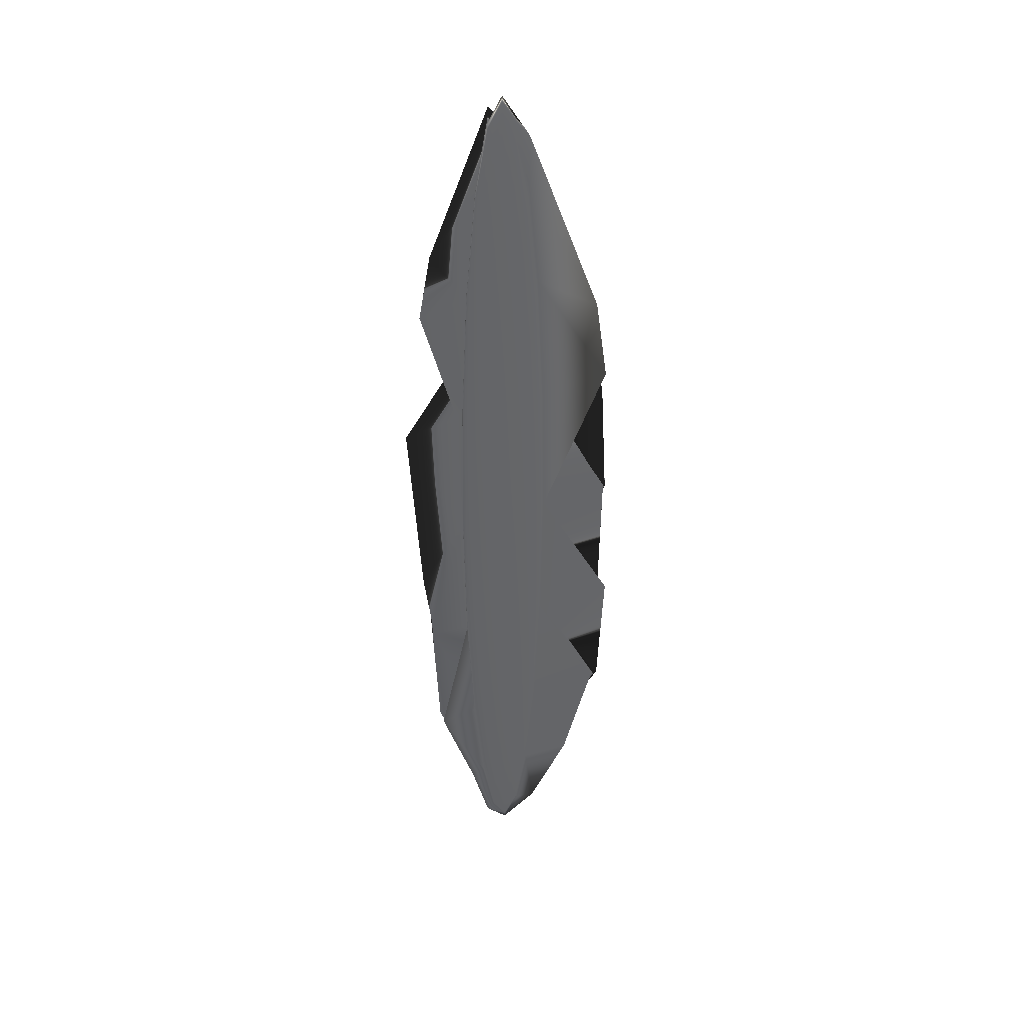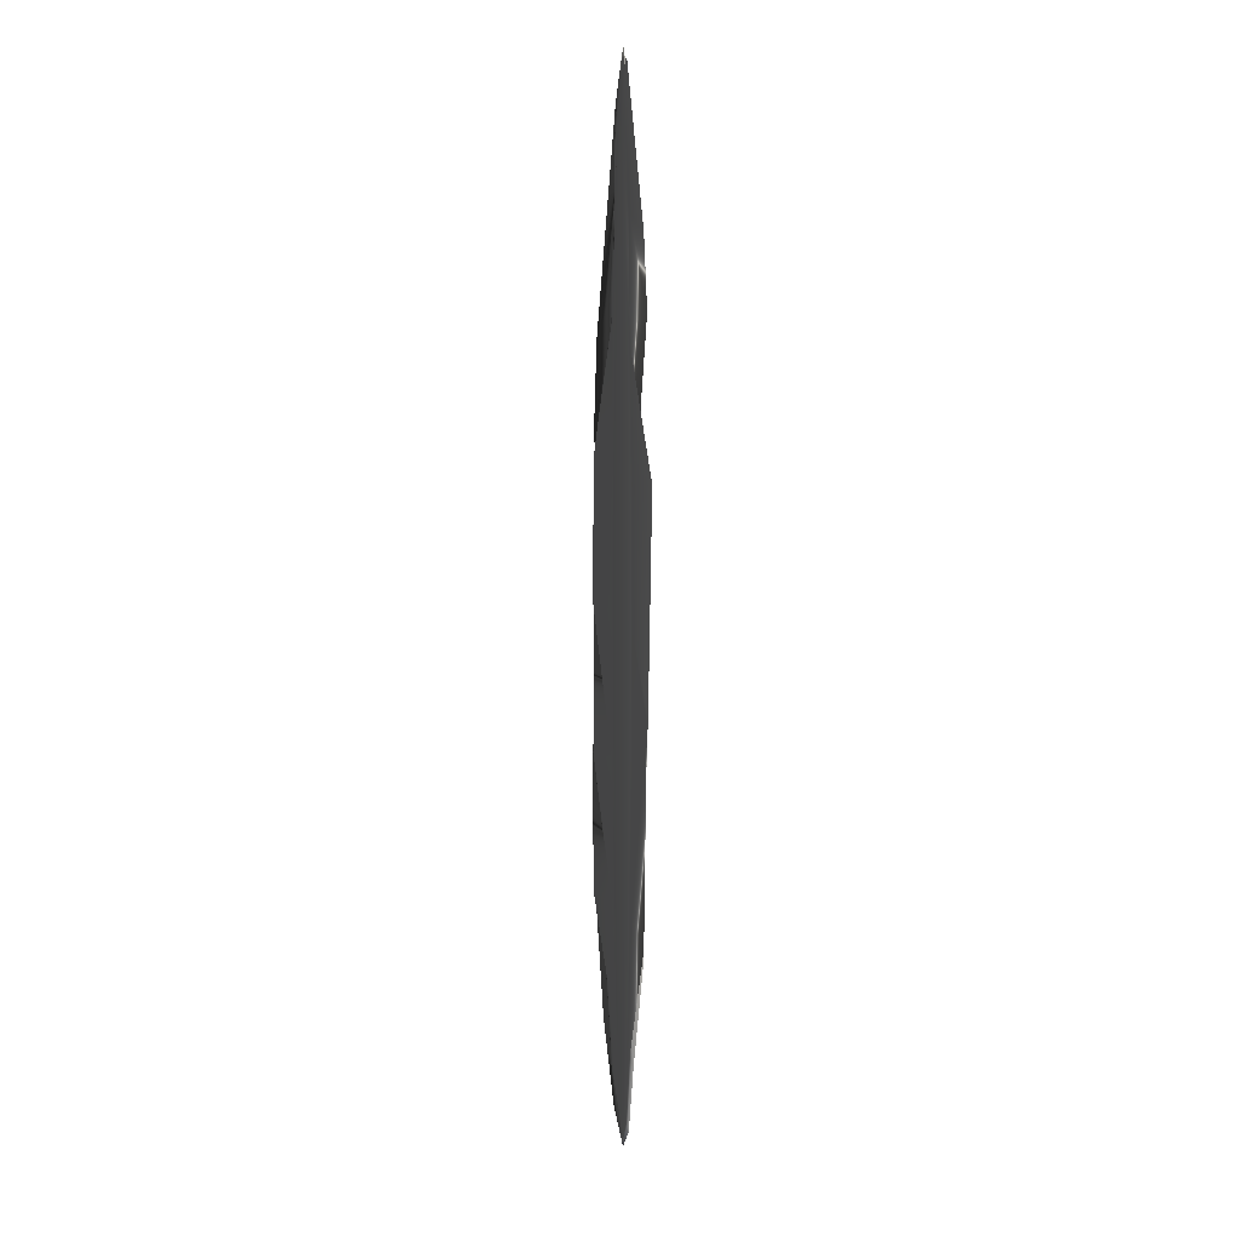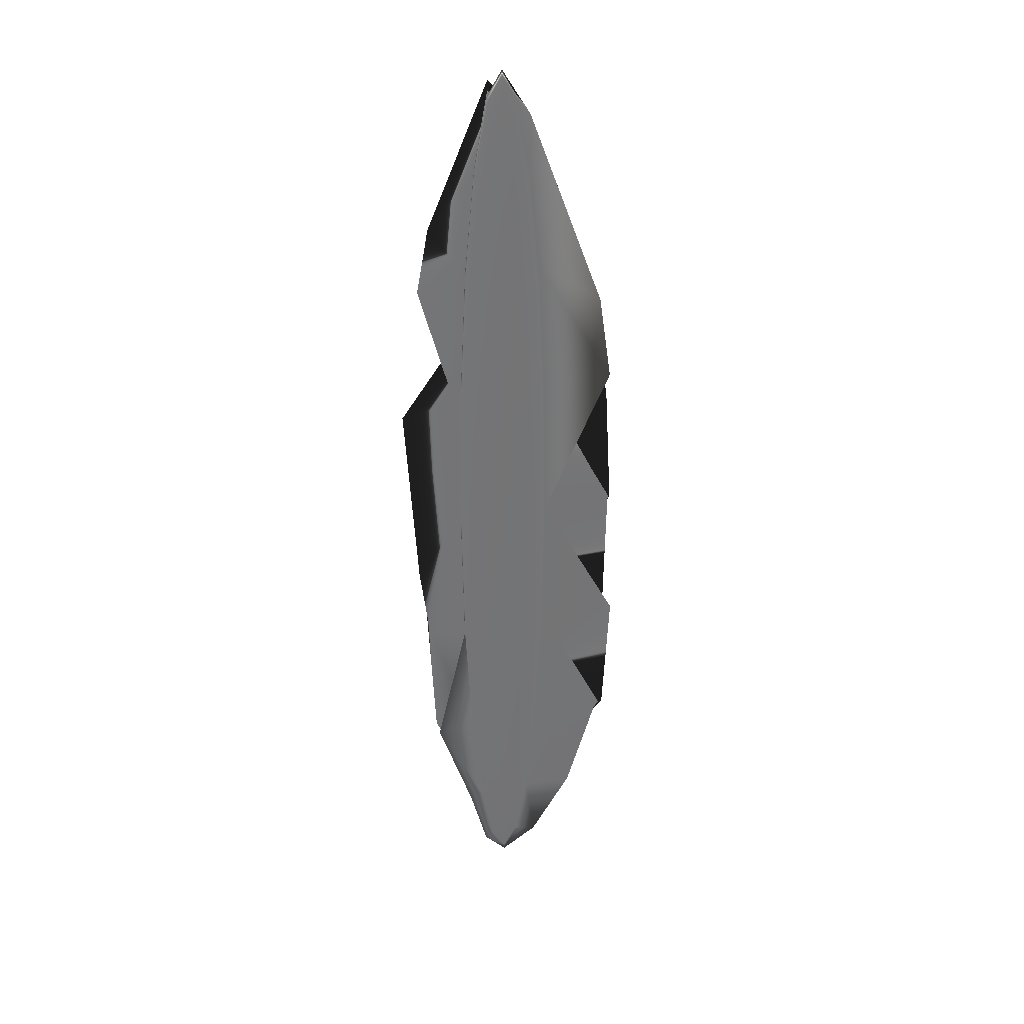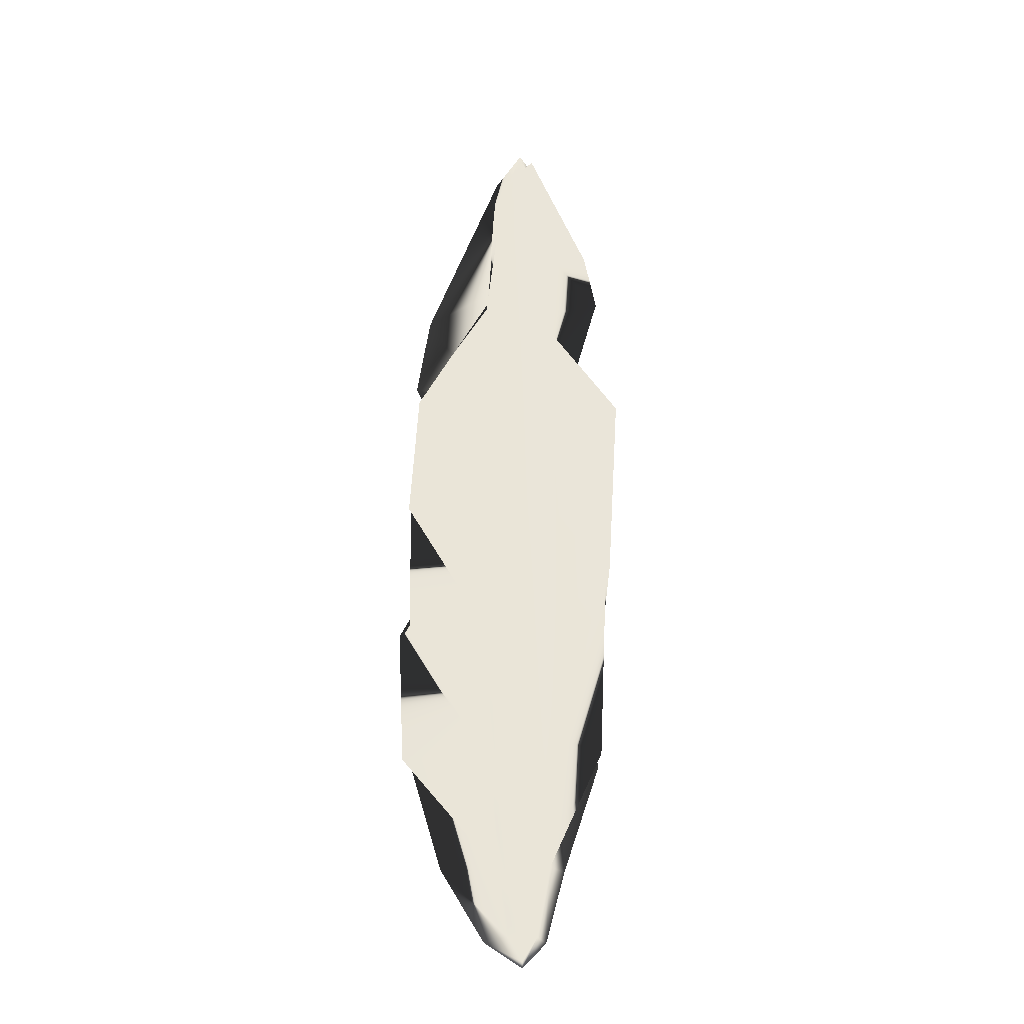
<metadata>
{"format":"obj","ext":"obj","renderer":"f3d","projection":"perspective","resolution":1024,"background":"white","views":[{"elev":40.4,"azim":-23.2,"up":"+Z"},{"elev":11.1,"azim":-103.4,"up":"+Z"},{"elev":34.0,"azim":-16.0,"up":"+Z"},{"elev":-29.7,"azim":176.9,"up":"+Z"}]}
</metadata>
<code>
g default
v 9.117 14.53 -0.5067
v 9.095 14.53 -0.9639
v 9.06 14.53 -1.327
v 9.017 14.53 -1.56
v 8.968 14.53 -1.64
v 8.92 14.53 -1.56
v 8.876 14.53 -1.327
v 8.842 14.53 -0.9639
v 8.82 14.53 -0.5067
v 8.812 14.53 0
v 8.82 14.53 0.5067
v 8.842 14.53 0.9639
v 8.876 14.53 1.327
v 8.92 14.53 1.56
v 8.968 14.53 1.64
v 9.017 14.53 1.56
v 9.06 14.53 1.327
v 9.095 14.53 0.9639
v 9.117 14.53 0.5067
v 9.125 14.53 0
v 9.262 14.54 -1.001
v 9.218 14.54 -1.904
v 9.15 14.54 -2.621
v 9.064 14.54 -3.081
v 8.968 14.54 -3.239
v 8.873 14.54 -3.081
v 8.787 14.54 -2.621
v 8.718 14.54 -1.904
v 8.674 14.54 -1.001
v 8.659 14.54 0
v 8.674 14.54 1.001
v 8.718 14.54 1.904
v 8.787 14.54 2.621
v 8.873 14.54 3.081
v 8.968 14.54 3.239
v 9.064 14.54 3.081
v 9.15 14.54 2.621
v 9.218 14.54 1.904
v 9.262 14.54 1.001
v 9.277 14.54 0
v 9.4 14.54 -1.471
v 9.336 14.54 -2.797
v 9.235 14.54 -3.85
v 9.109 14.54 -4.526
v 8.968 14.54 -4.759
v 8.828 14.54 -4.526
v 8.702 14.54 -3.85
v 8.601 14.54 -2.797
v 8.537 14.54 -1.471
v 8.514 14.54 0
v 8.537 14.54 1.471
v 8.601 14.54 2.797
v 8.702 14.54 3.85
v 8.828 14.54 4.526
v 8.968 14.54 4.759
v 9.109 14.54 4.526
v 9.235 14.54 3.85
v 9.336 14.54 2.797
v 9.4 14.54 1.471
v 9.422 14.54 0
v 9.527 14.54 -1.904
v 9.444 14.54 -3.622
v 9.314 14.54 -4.985
v 9.15 14.54 -5.86
v 8.968 14.54 -6.162
v 8.787 14.54 -5.86
v 8.623 14.54 -4.985
v 8.493 14.54 -3.622
v 8.409 14.54 -1.904
v 8.381 14.54 0
v 8.409 14.54 1.904
v 8.493 14.54 3.622
v 8.623 14.54 4.985
v 8.787 14.54 5.86
v 8.968 14.54 6.162
v 9.15 14.54 5.86
v 9.314 14.54 4.985
v 9.444 14.54 3.622
v 9.527 14.54 1.904
v 9.556 14.54 0
v 9.641 14.54 -2.291
v 9.54 14.54 -4.357
v 9.384 14.54 -5.997
v 9.187 14.54 -7.05
v 8.968 14.54 -7.412
v 8.75 14.54 -7.05
v 8.553 14.54 -5.997
v 8.396 14.54 -4.357
v 8.296 14.54 -2.291
v 8.261 14.54 0
v 8.296 14.54 2.291
v 8.396 14.54 4.357
v 8.553 14.54 5.997
v 8.75 14.54 7.05
v 8.968 14.54 7.412
v 9.187 14.54 7.05
v 9.384 14.54 5.997
v 9.54 14.54 4.357
v 9.641 14.54 2.291
v 9.675 14.54 0
v 9.738 14.55 -2.621
v 9.623 14.55 -4.985
v 9.444 14.55 -6.861
v 9.218 14.55 -8.066
v 8.968 14.55 -8.481
v 8.718 14.55 -8.066
v 8.493 14.55 -6.861
v 8.314 14.55 -4.985
v 8.199 14.55 -2.621
v 8.159 14.55 0
v 8.199 14.55 2.621
v 8.314 14.55 4.985
v 8.493 14.55 6.861
v 8.718 14.55 8.066
v 8.968 14.55 8.481
v 9.218 14.55 8.066
v 9.444 14.55 6.861
v 9.623 14.55 4.985
v 9.738 14.55 2.621
v 9.777 14.55 0
v 9.816 14.55 -2.886
v 9.689 14.55 -5.49
v 9.492 14.55 -7.556
v 9.244 14.55 -8.883
v 8.968 14.55 -9.34
v 8.693 14.55 -8.883
v 8.445 14.55 -7.556
v 8.248 14.55 -5.49
v 8.121 14.55 -2.886
v 8.077 14.55 0
v 8.121 14.55 2.886
v 8.248 14.55 5.49
v 8.445 14.55 7.556
v 8.693 14.55 8.883
v 8.968 14.55 9.34
v 9.244 14.55 8.883
v 9.492 14.55 7.556
v 9.689 14.55 5.49
v 9.816 14.55 2.886
v 9.859 14.55 0
v 9.873 14.55 -3.081
v 9.738 14.55 -5.86
v 9.527 14.55 -8.066
v 9.262 14.55 -9.482
v 8.968 14.55 -9.97
v 8.674 14.55 -9.482
v 8.409 14.55 -8.066
v 8.199 14.55 -5.86
v 8.064 14.55 -3.081
v 8.017 14.55 0
v 8.064 14.55 3.081
v 8.199 14.55 5.86
v 8.409 14.55 8.066
v 8.674 14.55 9.482
v 8.968 14.55 9.97
v 9.262 14.55 9.482
v 9.527 14.55 8.066
v 9.738 14.55 5.86
v 9.873 14.55 3.081
v 9.919 14.55 0
v 9.908 14.56 -3.199
v 9.767 14.56 -6.086
v 9.549 14.56 -8.376
v 9.274 14.56 -9.847
v 8.968 14.56 -10.35
v 8.663 14.56 -9.847
v 8.388 14.56 -8.376
v 8.169 14.56 -6.086
v 8.029 14.56 -3.199
v 7.981 14.56 0
v 8.029 14.56 3.199
v 8.169 14.56 6.086
v 8.388 14.56 8.376
v 8.663 14.56 9.847
v 8.968 14.56 10.35
v 9.274 14.56 9.847
v 9.549 14.56 8.376
v 9.767 14.56 6.086
v 9.908 14.56 3.199
v 9.956 14.56 0
v 9.919 14.56 -3.239
v 11.33 14.56 -6.162
v 10.64 14.56 -8.481
v 9.745 14.56 -9.97
v 8.968 14.56 -10.48
v 8.485 14.56 -9.97
v 8.097 14.56 -8.481
v 7.341 14.56 -6.162
v 8.017 14.56 -3.239
v 7.968 14.56 0
v 8.017 14.56 3.239
v 8.159 14.56 6.162
v 8.381 14.56 8.481
v 8.659 14.56 9.97
v 8.968 14.56 10.48
v 9.277 14.56 9.97
v 9.556 14.56 9.51
v 11.15 14.56 5.132
v 11.42 14.56 3.239
v 9.968 14.56 0
v 11.63 14.57 -3.199
v 11.49 14.57 -6.086
v 9.549 14.57 -8.376
v 9.274 14.57 -9.847
v 8.968 14.57 -10.35
v 8.663 14.57 -9.847
v 8.388 14.57 -8.376
v 8.169 14.57 -6.086
v 8.029 14.57 -3.199
v 7.981 14.57 0
v 8.029 14.57 3.199
v 8.169 14.57 6.086
v 8.388 14.57 8.376
v 8.663 14.57 9.847
v 8.968 14.57 10.35
v 9.183 14.57 9.847
v 9.639 14.57 8.376
v 9.767 14.57 6.086
v 9.908 14.57 3.199
v 9.956 14.57 0
v 11.42 14.57 -3.081
v 9.738 14.57 -5.86
v 9.527 14.57 -8.066
v 9.262 14.57 -9.482
v 8.968 14.57 -9.97
v 8.674 14.57 -9.482
v 8.409 14.57 -8.066
v 7.271 14.57 -5.86
v 7.188 14.57 -3.081
v 7.961 14.57 0
v 7.883 14.57 3.081
v 7.125 14.57 5.86
v 7.384 14.57 7.243
v 8.674 14.57 10.3
v 8.968 14.57 9.97
v 9.262 14.57 9.482
v 9.527 14.57 8.066
v 9.738 14.57 5.86
v 9.873 14.57 3.081
v 11.47 14.57 0
v 9.816 14.58 -2.886
v 9.689 14.58 -5.49
v 9.492 14.58 -7.556
v 9.244 14.58 -8.883
v 8.968 14.58 -9.34
v 8.693 14.58 -8.883
v 8.445 14.58 -7.556
v 8.248 14.58 -5.49
v 7.069 14.58 -1.531
v 6.975 14.58 -1.355
v 6.716 14.58 2.886
v 8.58 14.58 5.49
v 8.445 14.58 7.556
v 8.693 14.58 8.883
v 8.968 14.58 9.34
v 9.244 14.58 8.883
v 9.492 14.58 7.556
v 9.811 14.58 5.49
v 11.35 14.58 2.886
v 11.52 14.58 0
v 9.738 14.58 -2.621
v 9.623 14.58 -4.985
v 9.444 14.58 -6.861
v 9.218 14.58 -8.066
v 8.968 14.58 -8.481
v 8.718 14.58 -8.066
v 8.493 14.58 -6.861
v 8.314 14.58 -4.985
v 8.199 14.58 -2.621
v 8.159 14.58 0
v 8.199 14.58 2.621
v 8.314 14.58 4.985
v 8.493 14.58 6.861
v 8.718 14.58 8.066
v 8.968 14.58 8.481
v 9.218 14.58 8.066
v 9.444 14.58 6.861
v 9.623 14.58 4.985
v 9.738 14.58 2.621
v 9.777 14.58 0
v 9.641 14.58 -2.291
v 9.54 14.58 -4.357
v 9.384 14.58 -5.997
v 9.187 14.58 -7.05
v 8.968 14.58 -7.412
v 8.75 14.58 -7.05
v 8.553 14.58 -5.997
v 8.396 14.58 -4.357
v 8.296 14.58 -2.291
v 8.261 14.58 0
v 8.296 14.58 2.291
v 8.396 14.58 4.357
v 8.553 14.58 5.997
v 8.75 14.58 7.05
v 8.968 14.58 7.412
v 9.187 14.58 7.05
v 9.384 14.58 5.997
v 9.54 14.58 4.357
v 9.641 14.58 2.291
v 9.675 14.58 0
v 9.527 14.59 -1.904
v 9.444 14.59 -3.622
v 9.314 14.59 -4.985
v 9.15 14.59 -5.86
v 8.968 14.59 -6.162
v 8.787 14.59 -5.86
v 8.623 14.59 -4.985
v 8.493 14.59 -3.622
v 8.409 14.59 -1.904
v 8.381 14.59 0
v 8.409 14.59 1.904
v 8.493 14.59 3.622
v 8.623 14.59 4.985
v 8.787 14.59 5.86
v 8.968 14.59 6.162
v 9.15 14.59 5.86
v 9.314 14.59 4.985
v 9.444 14.59 3.622
v 9.527 14.59 1.904
v 9.556 14.59 0
v 9.4 14.59 -1.471
v 9.336 14.59 -2.797
v 9.235 14.59 -3.85
v 9.109 14.59 -4.526
v 8.968 14.59 -4.759
v 8.828 14.59 -4.526
v 8.702 14.59 -3.85
v 8.601 14.59 -2.797
v 8.537 14.59 -1.471
v 8.514 14.59 0
v 8.537 14.59 1.471
v 8.601 14.59 2.797
v 8.702 14.59 3.85
v 8.828 14.59 4.526
v 8.968 14.59 4.759
v 9.109 14.59 4.526
v 9.235 14.59 3.85
v 9.336 14.59 2.797
v 9.4 14.59 1.471
v 9.422 14.59 0
v 9.262 14.59 -1.001
v 9.218 14.59 -1.904
v 9.15 14.59 -2.621
v 9.064 14.59 -3.081
v 8.968 14.59 -3.239
v 8.873 14.59 -3.081
v 8.787 14.59 -2.621
v 8.718 14.59 -1.904
v 8.674 14.59 -1.001
v 8.659 14.59 0
v 8.674 14.59 1.001
v 8.718 14.59 1.904
v 8.787 14.59 2.621
v 8.873 14.59 3.081
v 8.968 14.59 3.239
v 9.064 14.59 3.081
v 9.15 14.59 2.621
v 9.218 14.59 1.904
v 9.262 14.59 1.001
v 9.277 14.59 0
v 9.117 14.59 -0.5067
v 9.095 14.59 -0.9639
v 9.06 14.59 -1.327
v 9.017 14.59 -1.56
v 8.968 14.59 -1.64
v 8.92 14.59 -1.56
v 8.876 14.59 -1.327
v 8.842 14.59 -0.9639
v 8.82 14.59 -0.5067
v 8.812 14.59 0
v 8.82 14.59 0.5067
v 8.842 14.59 0.9639
v 8.876 14.59 1.327
v 8.92 14.59 1.56
v 8.968 14.59 1.64
v 9.017 14.59 1.56
v 9.06 14.59 1.327
v 9.095 14.59 0.9639
v 9.117 14.59 0.5067
v 9.125 14.59 0
v 8.968 14.53 0
v 8.968 14.59 0
g pSphere1
f 1 2 22 21
f 2 3 23 22
f 3 4 24 23
f 4 5 25 24
f 5 6 26 25
f 6 7 27 26
f 7 8 28 27
f 8 9 29 28
f 9 10 30 29
f 10 11 31 30
f 11 12 32 31
f 12 13 33 32
f 13 14 34 33
f 14 15 35 34
f 15 16 36 35
f 16 17 37 36
f 17 18 38 37
f 18 19 39 38
f 19 20 40 39
f 20 1 21 40
f 21 22 42 41
f 22 23 43 42
f 23 24 44 43
f 24 25 45 44
f 25 26 46 45
f 26 27 47 46
f 27 28 48 47
f 28 29 49 48
f 29 30 50 49
f 30 31 51 50
f 31 32 52 51
f 32 33 53 52
f 33 34 54 53
f 34 35 55 54
f 35 36 56 55
f 36 37 57 56
f 37 38 58 57
f 38 39 59 58
f 39 40 60 59
f 40 21 41 60
f 41 42 62 61
f 42 43 63 62
f 43 44 64 63
f 44 45 65 64
f 45 46 66 65
f 46 47 67 66
f 47 48 68 67
f 48 49 69 68
f 49 50 70 69
f 50 51 71 70
f 51 52 72 71
f 52 53 73 72
f 53 54 74 73
f 54 55 75 74
f 55 56 76 75
f 56 57 77 76
f 57 58 78 77
f 58 59 79 78
f 59 60 80 79
f 60 41 61 80
f 61 62 82 81
f 62 63 83 82
f 63 64 84 83
f 64 65 85 84
f 65 66 86 85
f 66 67 87 86
f 67 68 88 87
f 68 69 89 88
f 69 70 90 89
f 70 71 91 90
f 71 72 92 91
f 72 73 93 92
f 73 74 94 93
f 74 75 95 94
f 75 76 96 95
f 76 77 97 96
f 77 78 98 97
f 78 79 99 98
f 79 80 100 99
f 80 61 81 100
f 81 82 102 101
f 82 83 103 102
f 83 84 104 103
f 84 85 105 104
f 85 86 106 105
f 86 87 107 106
f 87 88 108 107
f 88 89 109 108
f 89 90 110 109
f 90 91 111 110
f 91 92 112 111
f 92 93 113 112
f 93 94 114 113
f 94 95 115 114
f 95 96 116 115
f 96 97 117 116
f 97 98 118 117
f 98 99 119 118
f 99 100 120 119
f 100 81 101 120
f 101 102 122 121
f 102 103 123 122
f 103 104 124 123
f 104 105 125 124
f 105 106 126 125
f 106 107 127 126
f 107 108 128 127
f 108 109 129 128
f 109 110 130 129
f 110 111 131 130
f 111 112 132 131
f 112 113 133 132
f 113 114 134 133
f 114 115 135 134
f 115 116 136 135
f 116 117 137 136
f 117 118 138 137
f 118 119 139 138
f 119 120 140 139
f 120 101 121 140
f 121 122 142 141
f 122 123 143 142
f 123 124 144 143
f 124 125 145 144
f 125 126 146 145
f 126 127 147 146
f 127 128 148 147
f 128 129 149 148
f 129 130 150 149
f 130 131 151 150
f 131 132 152 151
f 132 133 153 152
f 133 134 154 153
f 134 135 155 154
f 135 136 156 155
f 136 137 157 156
f 137 138 158 157
f 138 139 159 158
f 139 140 160 159
f 140 121 141 160
f 141 142 162 161
f 142 143 163 162
f 143 144 164 163
f 144 145 165 164
f 145 146 166 165
f 146 147 167 166
f 147 148 168 167
f 148 149 169 168
f 149 150 170 169
f 150 151 171 170
f 151 152 172 171
f 152 153 173 172
f 153 154 174 173
f 154 155 175 174
f 155 156 176 175
f 156 157 177 176
f 157 158 178 177
f 158 159 179 178
f 159 160 180 179
f 160 141 161 180
f 161 162 182 181
f 162 163 183 182
f 163 164 184 183
f 164 165 185 184
f 165 166 186 185
f 166 167 187 186
f 167 168 188 187
f 168 169 189 188
f 169 170 190 189
f 170 171 191 190
f 171 172 192 191
f 172 173 193 192
f 173 174 194 193
f 174 175 195 194
f 175 176 196 195
f 176 177 197 196
f 177 178 198 197
f 178 179 199 198
f 179 180 200 199
f 180 161 181 200
f 181 182 202 201
f 182 183 203 202
f 183 184 204 203
f 184 185 205 204
f 185 186 206 205
f 186 187 207 206
f 187 188 208 207
f 188 189 209 208
f 189 190 210 209
f 190 191 211 210
f 191 192 212 211
f 192 193 213 212
f 193 194 214 213
f 194 195 215 214
f 195 196 216 215
f 196 197 217 216
f 197 198 218 217
f 198 199 219 218
f 199 200 220 219
f 200 181 201 220
f 201 202 222 221
f 202 203 223 222
f 203 204 224 223
f 204 205 225 224
f 205 206 226 225
f 206 207 227 226
f 207 208 228 227
f 208 209 229 228
f 209 210 230 229
f 210 211 231 230
f 211 212 232 231
f 212 213 233 232
f 213 214 234 233
f 214 215 235 234
f 215 216 236 235
f 216 217 237 236
f 217 218 238 237
f 218 219 239 238
f 219 220 240 239
f 220 201 221 240
f 221 222 242 241
f 222 223 243 242
f 223 224 244 243
f 224 225 245 244
f 225 226 246 245
f 226 227 247 246
f 227 228 248 247
f 228 229 249 248
f 229 230 250 249
f 230 231 251 250
f 231 232 252 251
f 232 233 253 252
f 233 234 254 253
f 234 235 255 254
f 235 236 256 255
f 236 237 257 256
f 237 238 258 257
f 238 239 259 258
f 239 240 260 259
f 240 221 241 260
f 241 242 262 261
f 242 243 263 262
f 243 244 264 263
f 244 245 265 264
f 245 246 266 265
f 246 247 267 266
f 247 248 268 267
f 248 249 269 268
f 249 250 270 269
f 250 251 271 270
f 251 252 272 271
f 252 253 273 272
f 253 254 274 273
f 254 255 275 274
f 255 256 276 275
f 256 257 277 276
f 257 258 278 277
f 258 259 279 278
f 259 260 280 279
f 260 241 261 280
f 261 262 282 281
f 262 263 283 282
f 263 264 284 283
f 264 265 285 284
f 265 266 286 285
f 266 267 287 286
f 267 268 288 287
f 268 269 289 288
f 269 270 290 289
f 270 271 291 290
f 271 272 292 291
f 272 273 293 292
f 273 274 294 293
f 274 275 295 294
f 275 276 296 295
f 276 277 297 296
f 277 278 298 297
f 278 279 299 298
f 279 280 300 299
f 280 261 281 300
f 281 282 302 301
f 282 283 303 302
f 283 284 304 303
f 284 285 305 304
f 285 286 306 305
f 286 287 307 306
f 287 288 308 307
f 288 289 309 308
f 289 290 310 309
f 290 291 311 310
f 291 292 312 311
f 292 293 313 312
f 293 294 314 313
f 294 295 315 314
f 295 296 316 315
f 296 297 317 316
f 297 298 318 317
f 298 299 319 318
f 299 300 320 319
f 300 281 301 320
f 301 302 322 321
f 302 303 323 322
f 303 304 324 323
f 304 305 325 324
f 305 306 326 325
f 306 307 327 326
f 307 308 328 327
f 308 309 329 328
f 309 310 330 329
f 310 311 331 330
f 311 312 332 331
f 312 313 333 332
f 313 314 334 333
f 314 315 335 334
f 315 316 336 335
f 316 317 337 336
f 317 318 338 337
f 318 319 339 338
f 319 320 340 339
f 320 301 321 340
f 321 322 342 341
f 322 323 343 342
f 323 324 344 343
f 324 325 345 344
f 325 326 346 345
f 326 327 347 346
f 327 328 348 347
f 328 329 349 348
f 329 330 350 349
f 330 331 351 350
f 331 332 352 351
f 332 333 353 352
f 333 334 354 353
f 334 335 355 354
f 335 336 356 355
f 336 337 357 356
f 337 338 358 357
f 338 339 359 358
f 339 340 360 359
f 340 321 341 360
f 341 342 362 361
f 342 343 363 362
f 343 344 364 363
f 344 345 365 364
f 345 346 366 365
f 346 347 367 366
f 347 348 368 367
f 348 349 369 368
f 349 350 370 369
f 350 351 371 370
f 351 352 372 371
f 352 353 373 372
f 353 354 374 373
f 354 355 375 374
f 355 356 376 375
f 356 357 377 376
f 357 358 378 377
f 358 359 379 378
f 359 360 380 379
f 360 341 361 380
f 2 1 381
f 3 2 381
f 4 3 381
f 5 4 381
f 6 5 381
f 7 6 381
f 8 7 381
f 9 8 381
f 10 9 381
f 11 10 381
f 12 11 381
f 13 12 381
f 14 13 381
f 15 14 381
f 16 15 381
f 17 16 381
f 18 17 381
f 19 18 381
f 20 19 381
f 1 20 381
f 361 362 382
f 362 363 382
f 363 364 382
f 364 365 382
f 365 366 382
f 366 367 382
f 367 368 382
f 368 369 382
f 369 370 382
f 370 371 382
f 371 372 382
f 372 373 382
f 373 374 382
f 374 375 382
f 375 376 382
f 376 377 382
f 377 378 382
f 378 379 382
f 379 380 382
f 380 361 382

</code>
